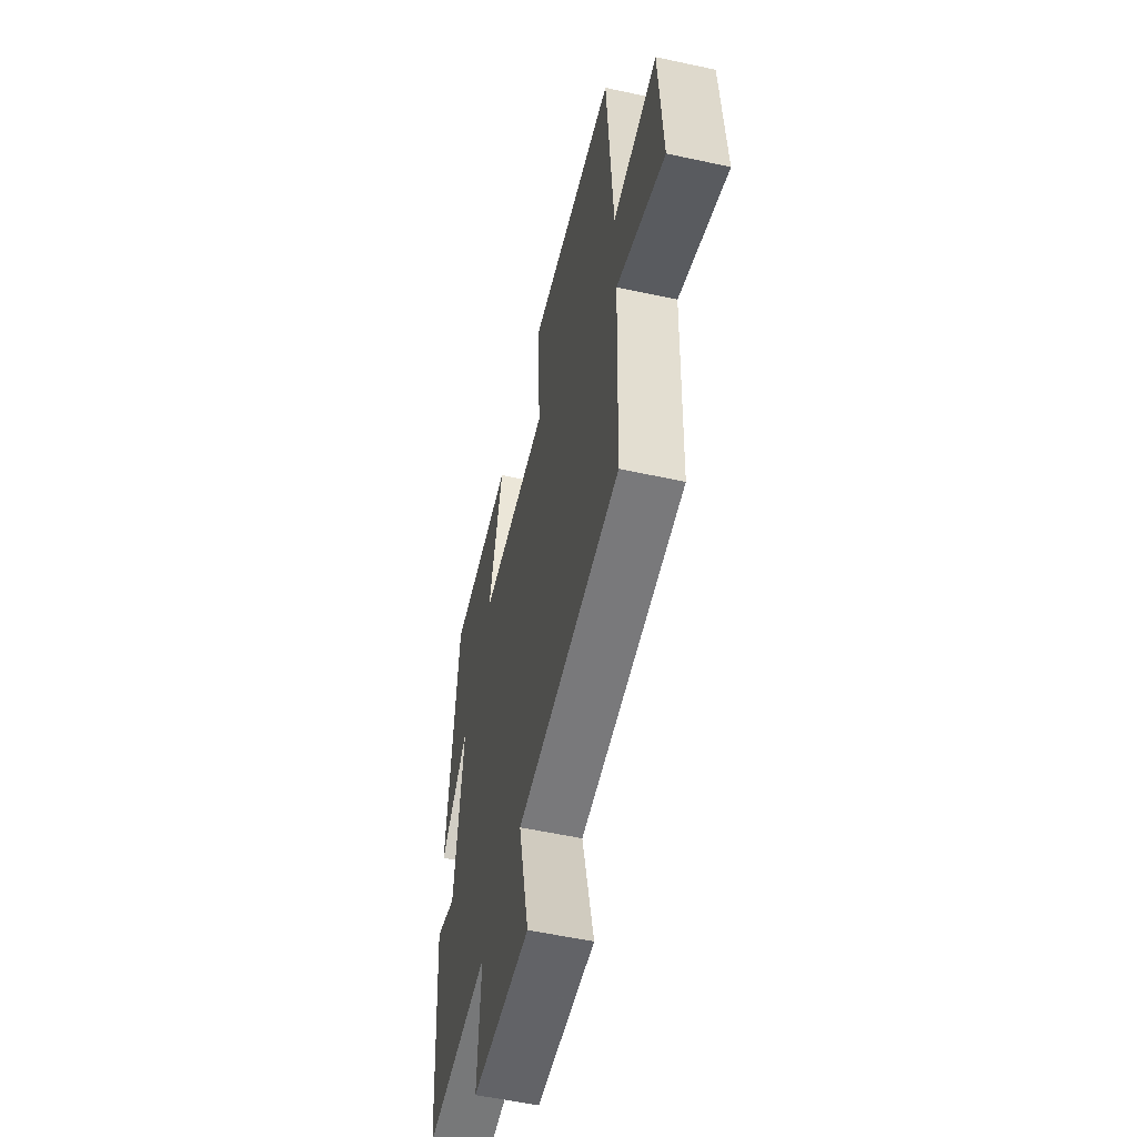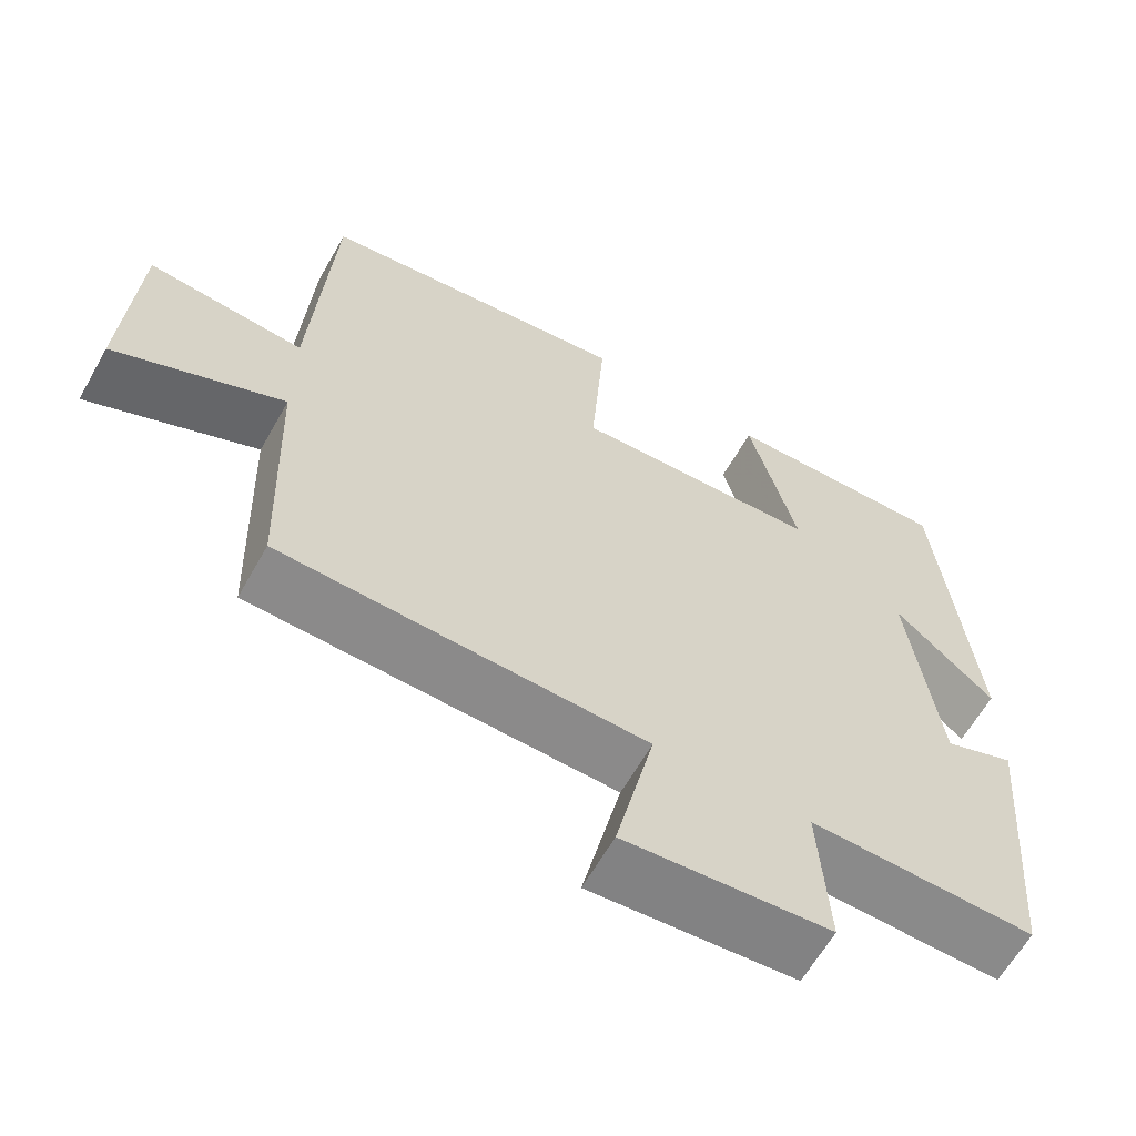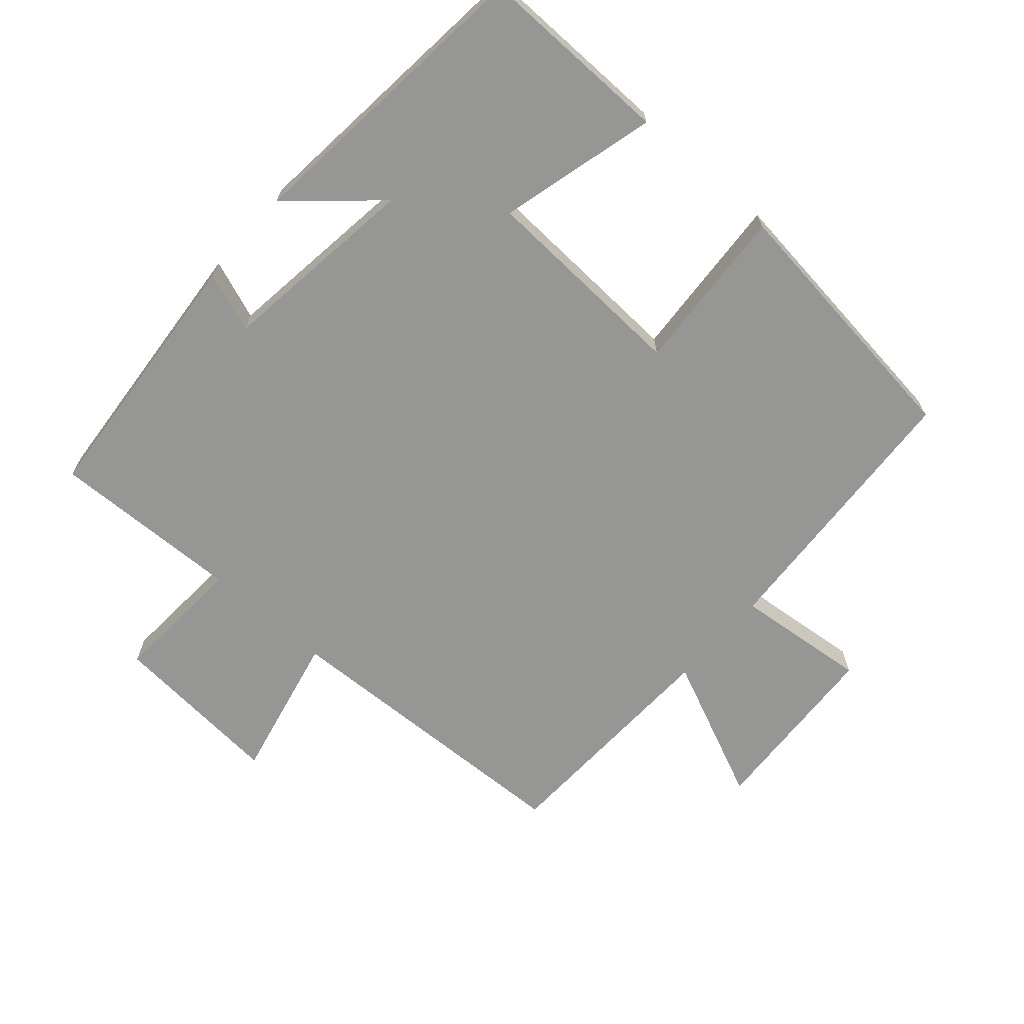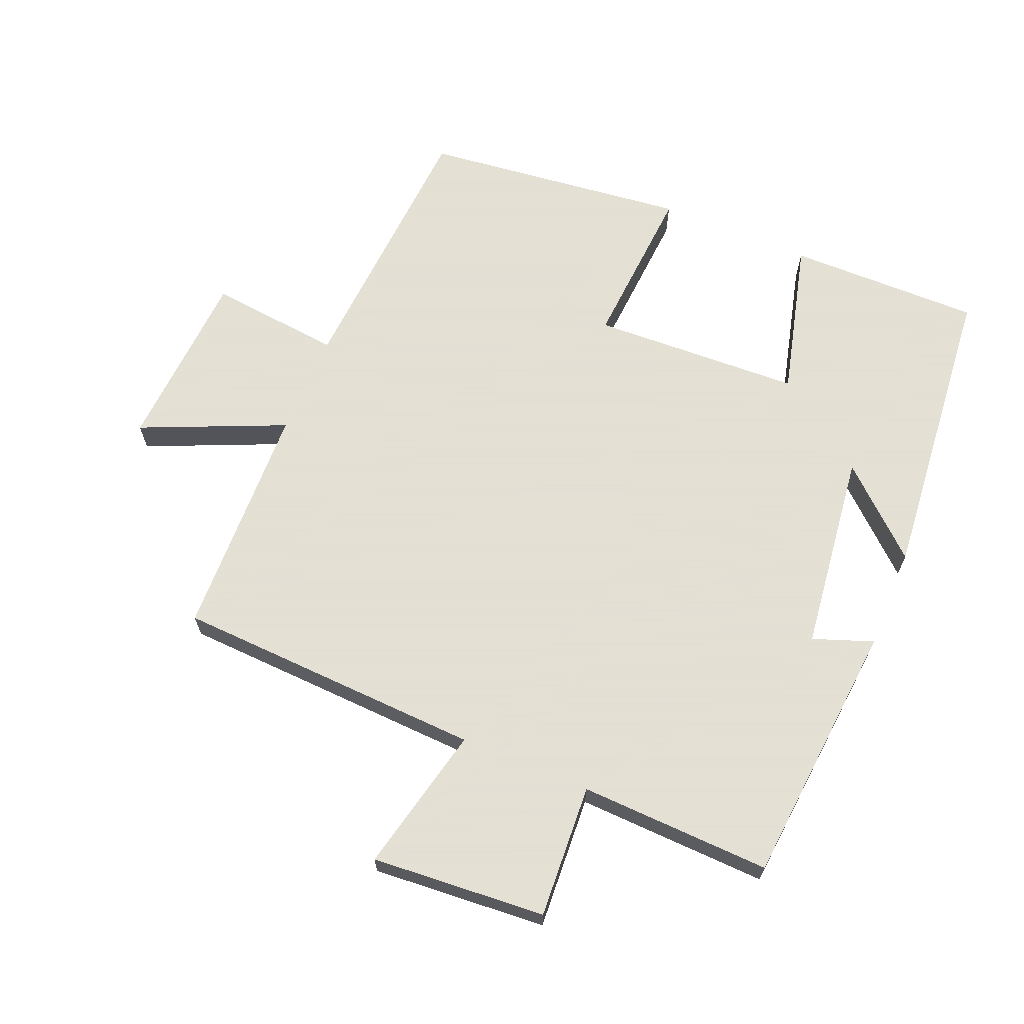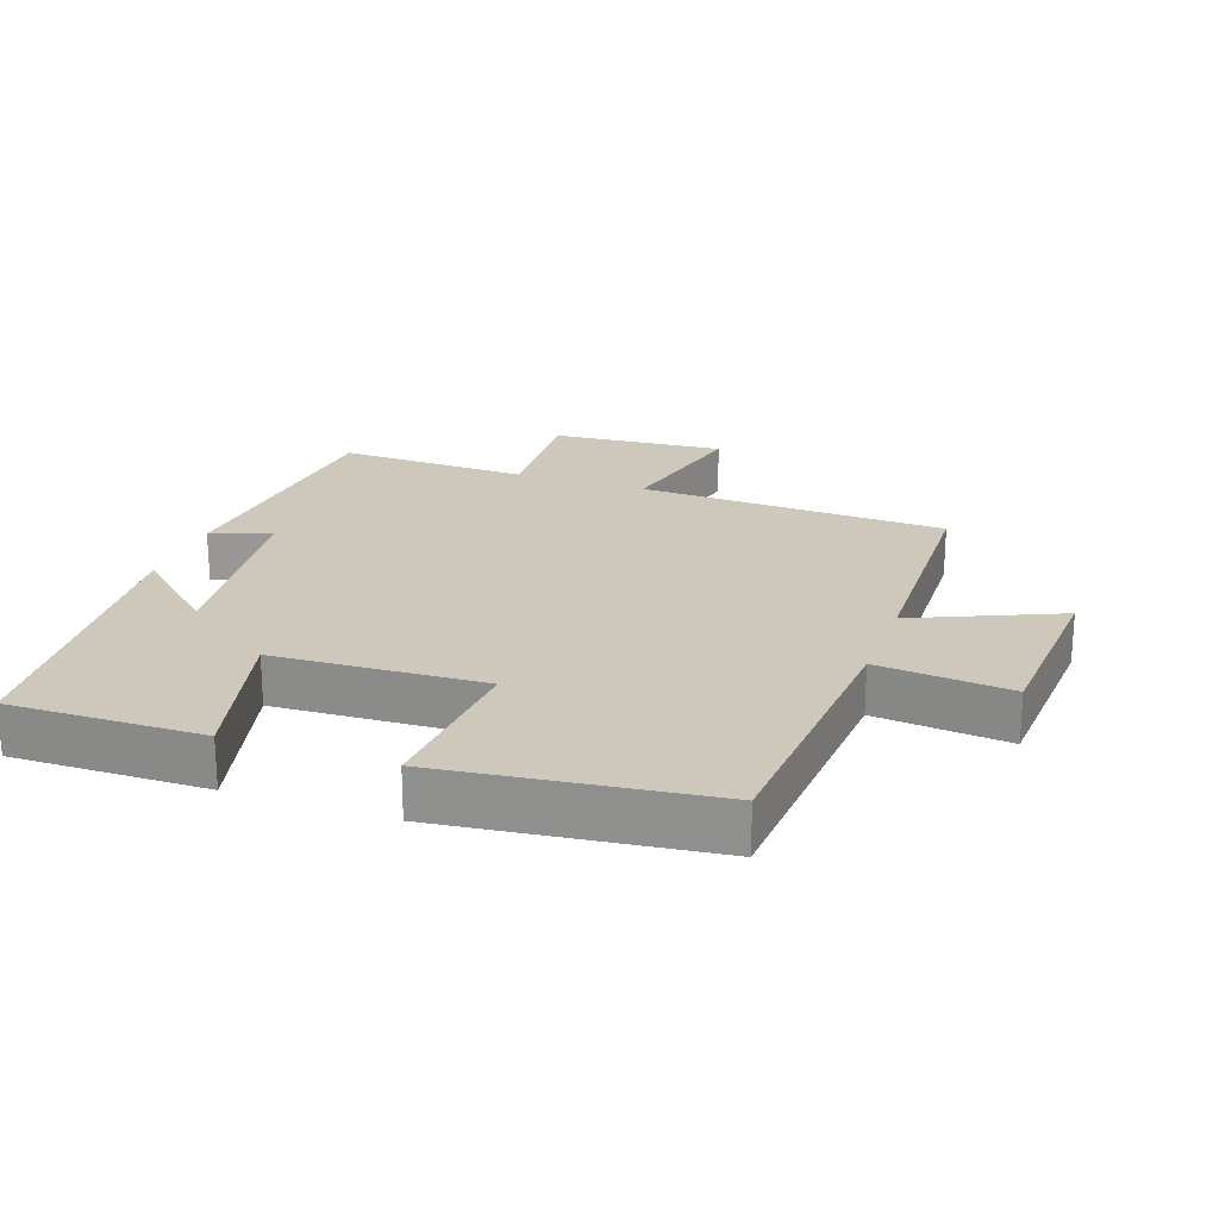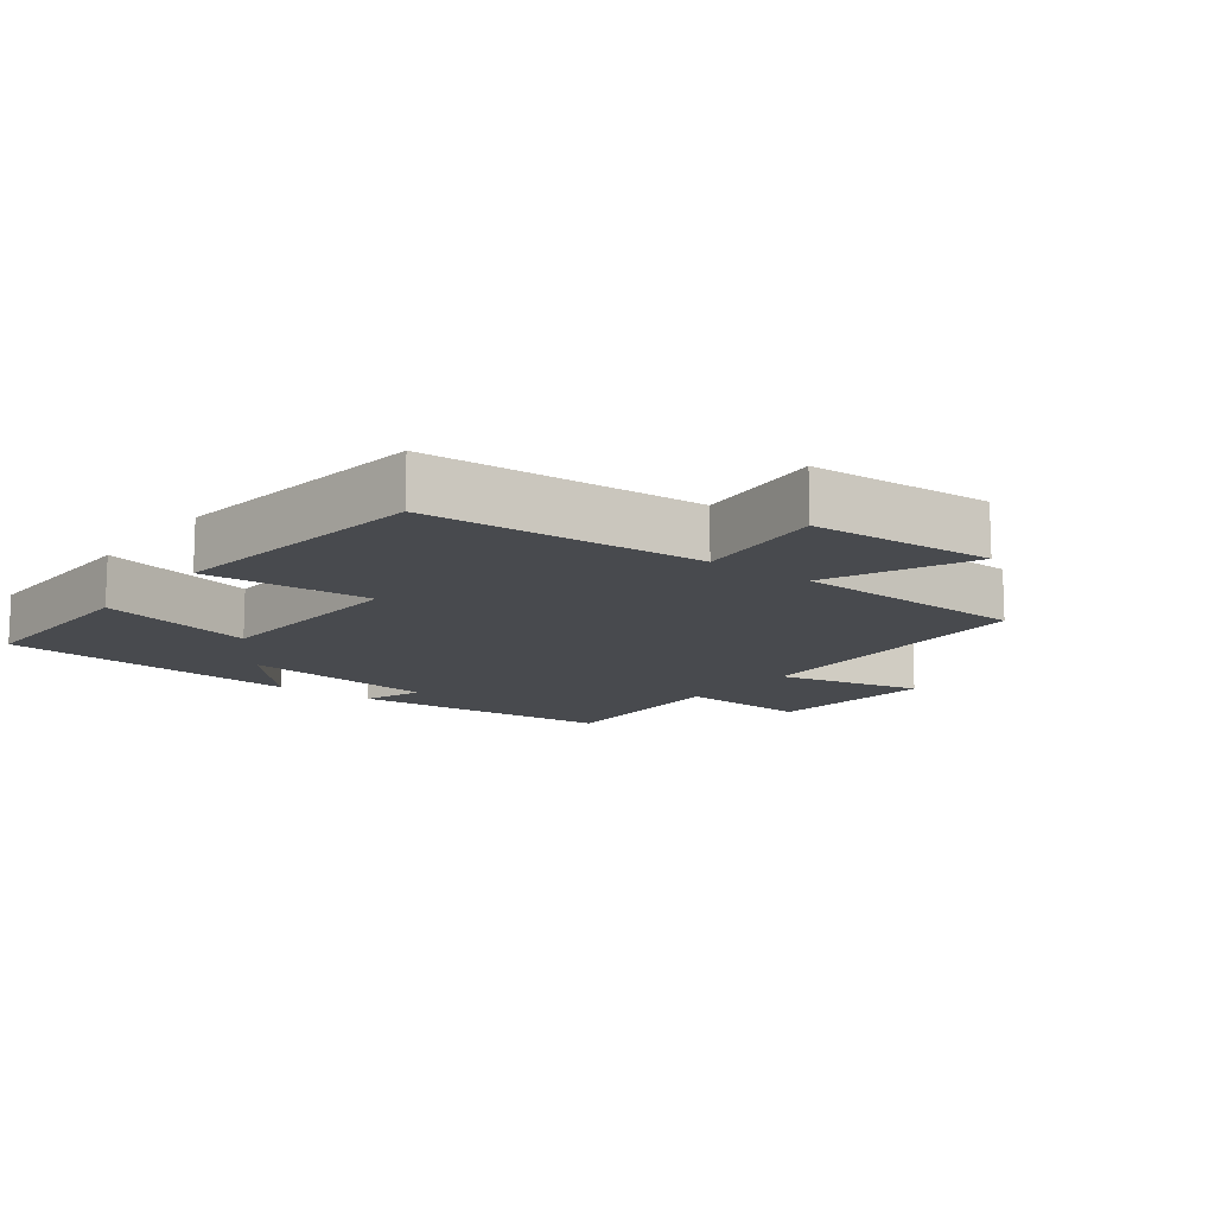
<metadata>
{"format":"obj","ext":"obj","renderer":"f3d","projection":"perspective","resolution":1024,"background":"white","views":[{"elev":-55.4,"azim":77.1,"up":"+Z"},{"elev":-62.7,"azim":150.5,"up":"+Z"},{"elev":-67.7,"azim":-41.5,"up":"+Y"},{"elev":66.2,"azim":-157.3,"up":"+Y"},{"elev":21.9,"azim":19.5,"up":"+Y"},{"elev":-12.8,"azim":52.5,"up":"+Y"}]}
</metadata>
<code>
v 0.488 0.07 -0.48
v 0.023 0.07 -0.5
v 0.073 0.07 -0.721
v -0.189 0.07 -0.701
v -0.177 0.07 -0.5
v -0.465 0.07 -0.51
v -0.5 0.07 -0.109
v -0.41 0.07 -0.142
v -0.372 0.07 0.16
v -0.5 0.07 0.045
v -0.456 0.07 0.503
v -0.165 0.07 0.5
v -0.226 0.07 0.263
v 0.09 0.07 0.249
v 0.073 0.07 0.5
v 0.474 0.07 0.453
v 0.5 0.07 0.037
v 0.7 0.07 0.058
v 0.716 0.07 -0.218
v 0.5 0.07 -0.123
v 0.488 0 -0.48
v 0.023 0 -0.5
v 0.073 0 -0.721
v -0.189 0 -0.701
v -0.177 0 -0.5
v -0.465 0 -0.51
v -0.5 0 -0.109
v -0.41 0 -0.142
v -0.372 0 0.16
v -0.5 0 0.045
v -0.456 0 0.503
v -0.165 0 0.5
v -0.226 0 0.263
v 0.09 0 0.249
v 0.073 0 0.5
v 0.474 0 0.453
v 0.5 0 0.037
v 0.7 0 0.058
v 0.716 0 -0.218
v 0.5 0 -0.123
f 17 18 19 20
f 17 20 1
f 16 17 1
f 15 16 1
f 14 15 1
f 13 14 1 2
f 11 12 13
f 9 10 11
f 13 2 3
f 11 13 3
f 9 11 3
f 5 6 7 8
f 5 8 9 3
f 3 4 5
f 40 39 38 37
f 21 40 37
f 21 37 36
f 21 36 35
f 21 35 34
f 22 21 34 33
f 33 32 31
f 31 30 29
f 23 22 33
f 23 33 31
f 23 31 29
f 28 27 26 25
f 23 29 28 25
f 25 24 23
f 1 21 22 2
f 2 22 23 3
f 3 23 24 4
f 4 24 25 5
f 5 25 26 6
f 6 26 27 7
f 7 27 28 8
f 8 28 29 9
f 9 29 30 10
f 10 30 31 11
f 11 31 32 12
f 12 32 33 13
f 13 33 34 14
f 14 34 35 15
f 15 35 36 16
f 16 36 37 17
f 17 37 38 18
f 18 38 39 19
f 19 39 40 20
f 20 40 21 1

</code>
